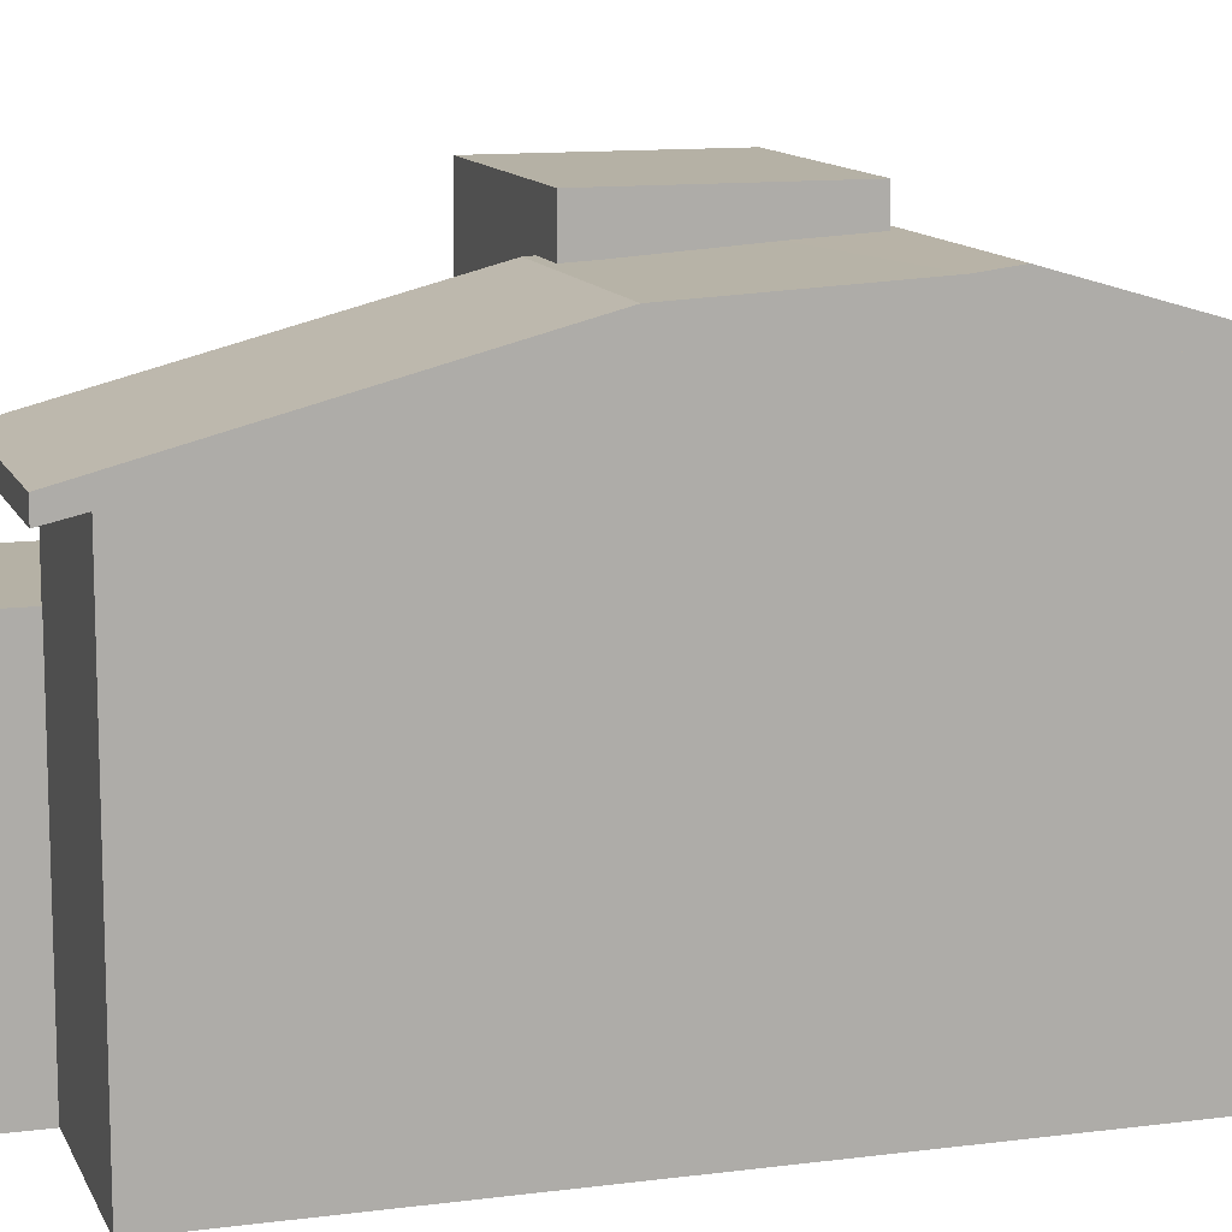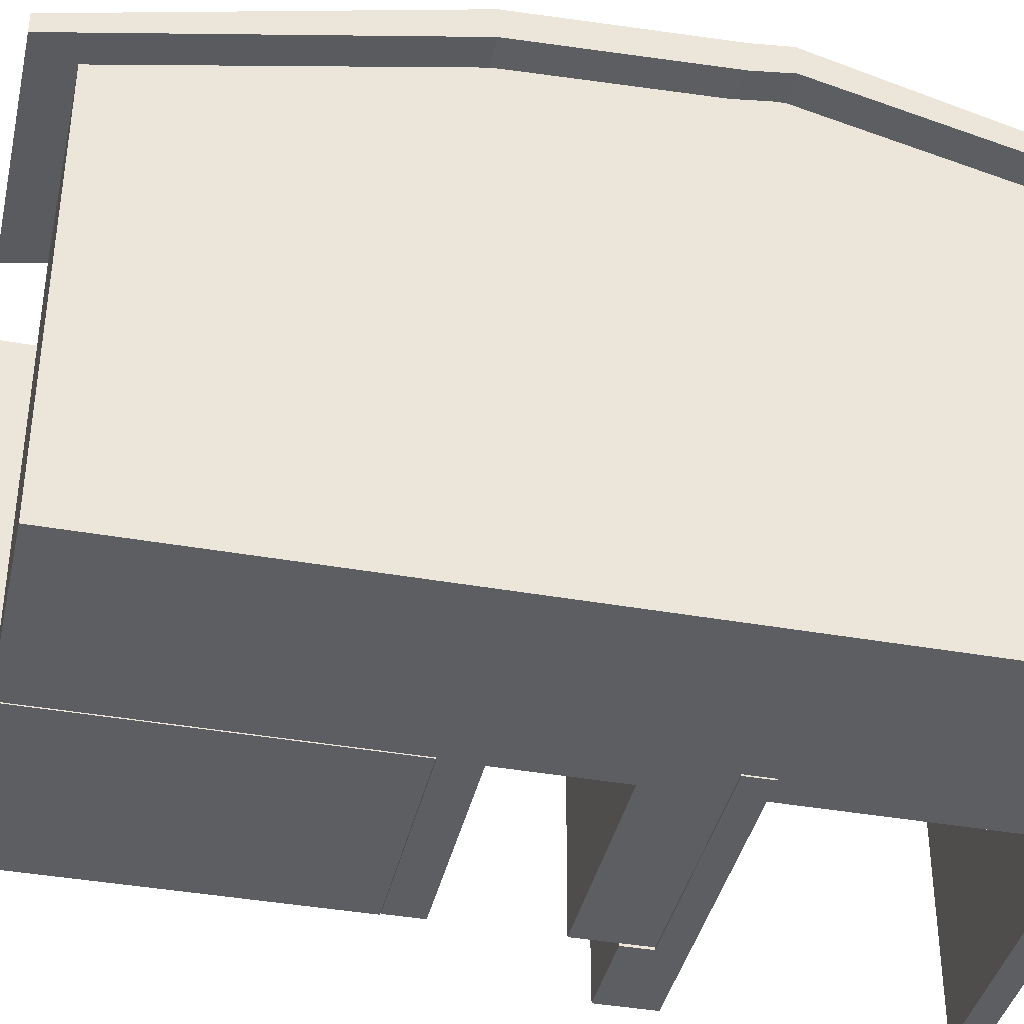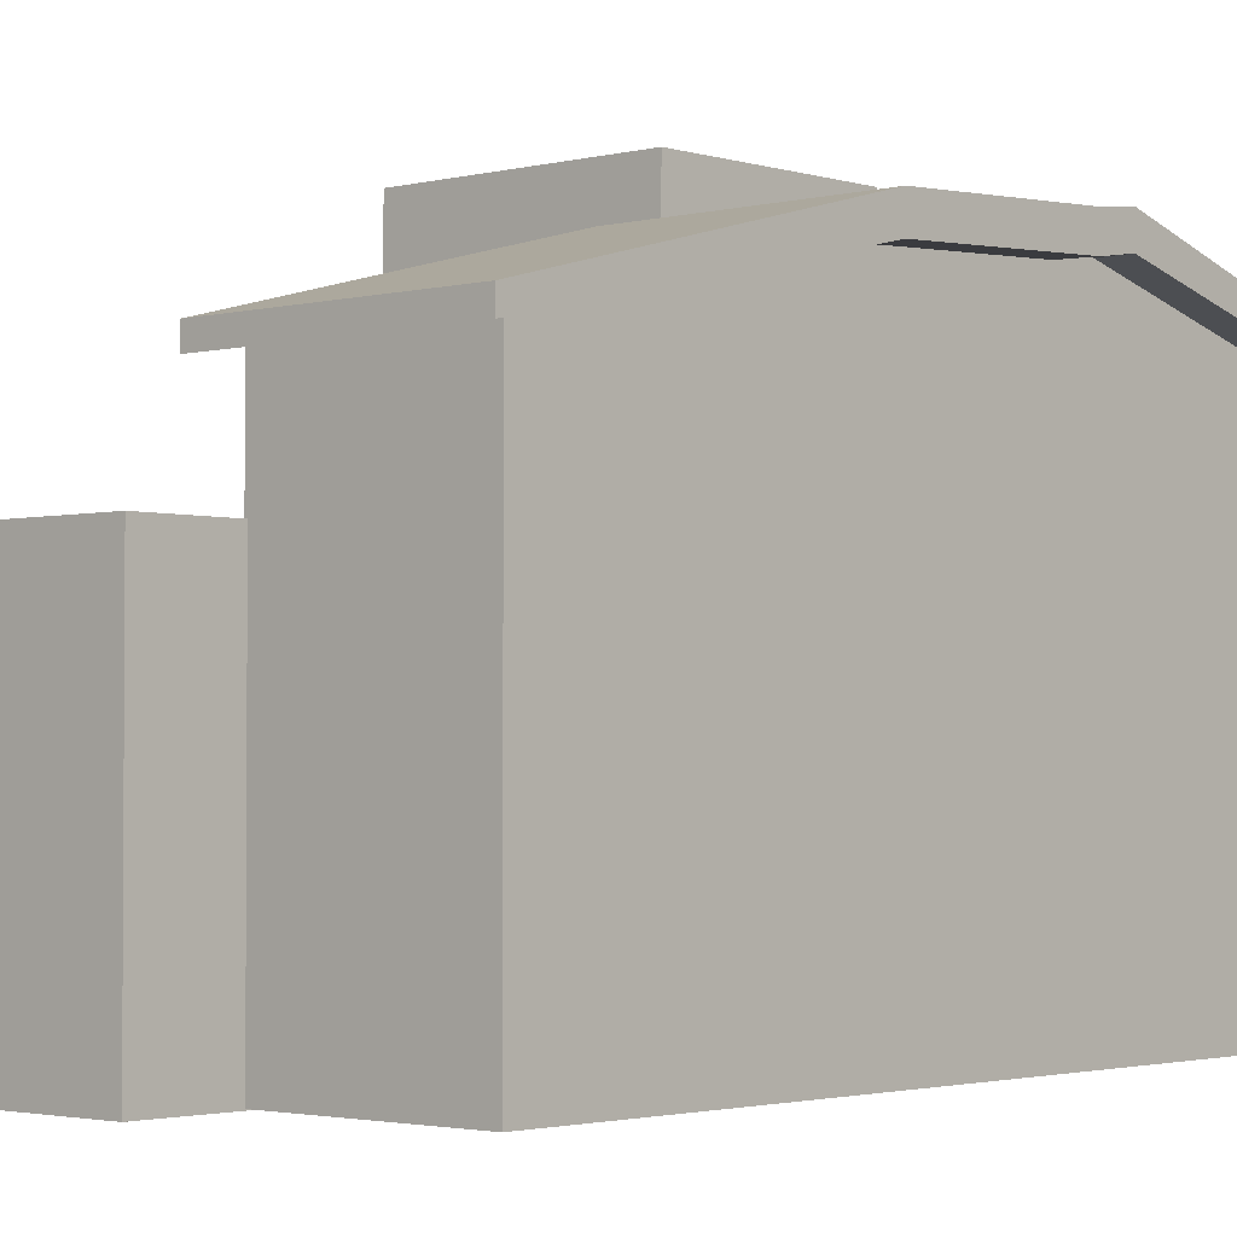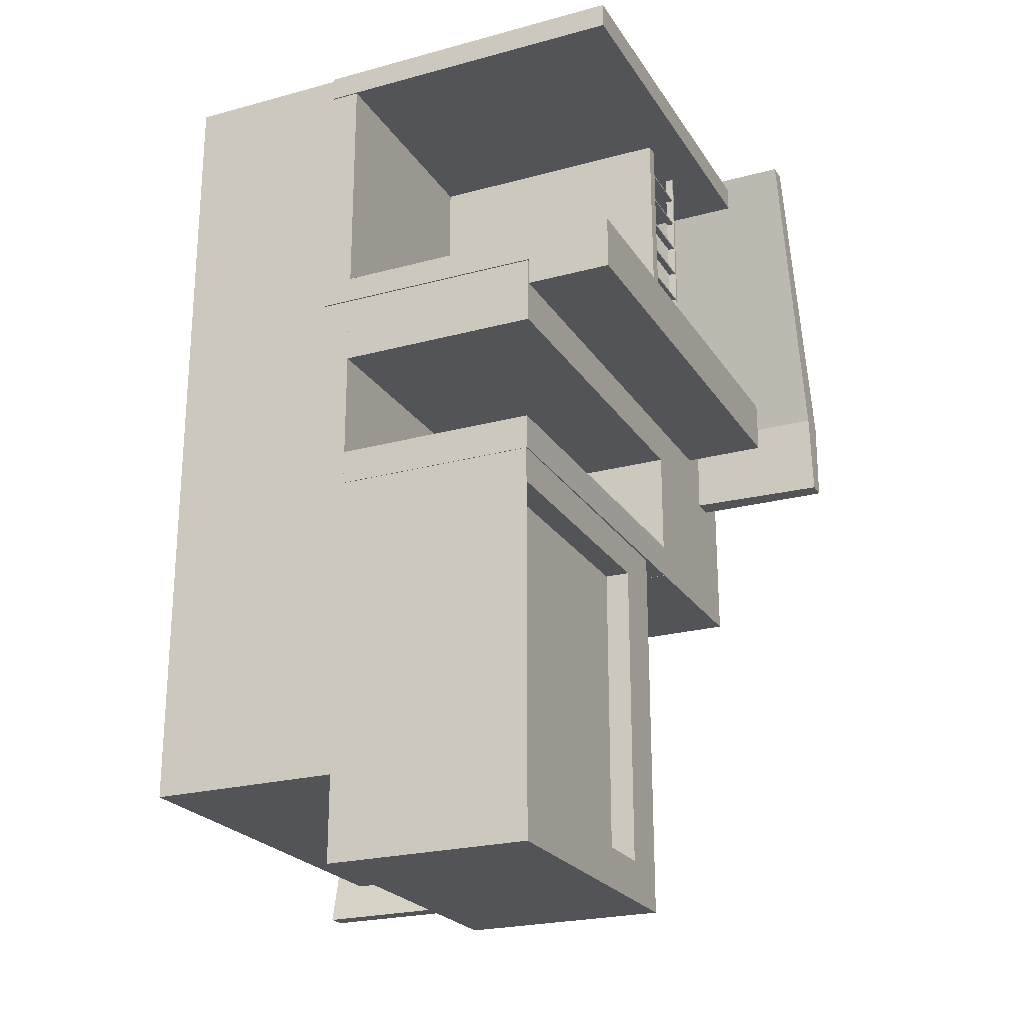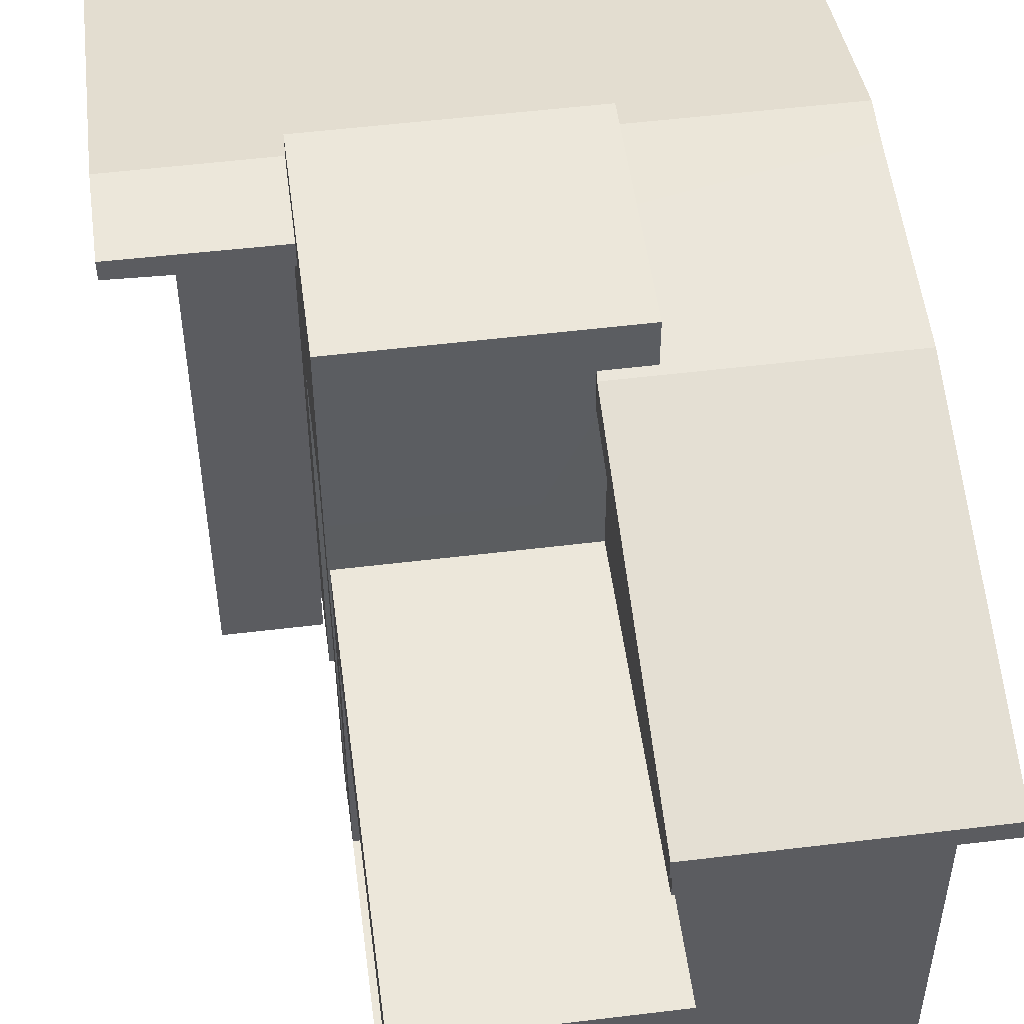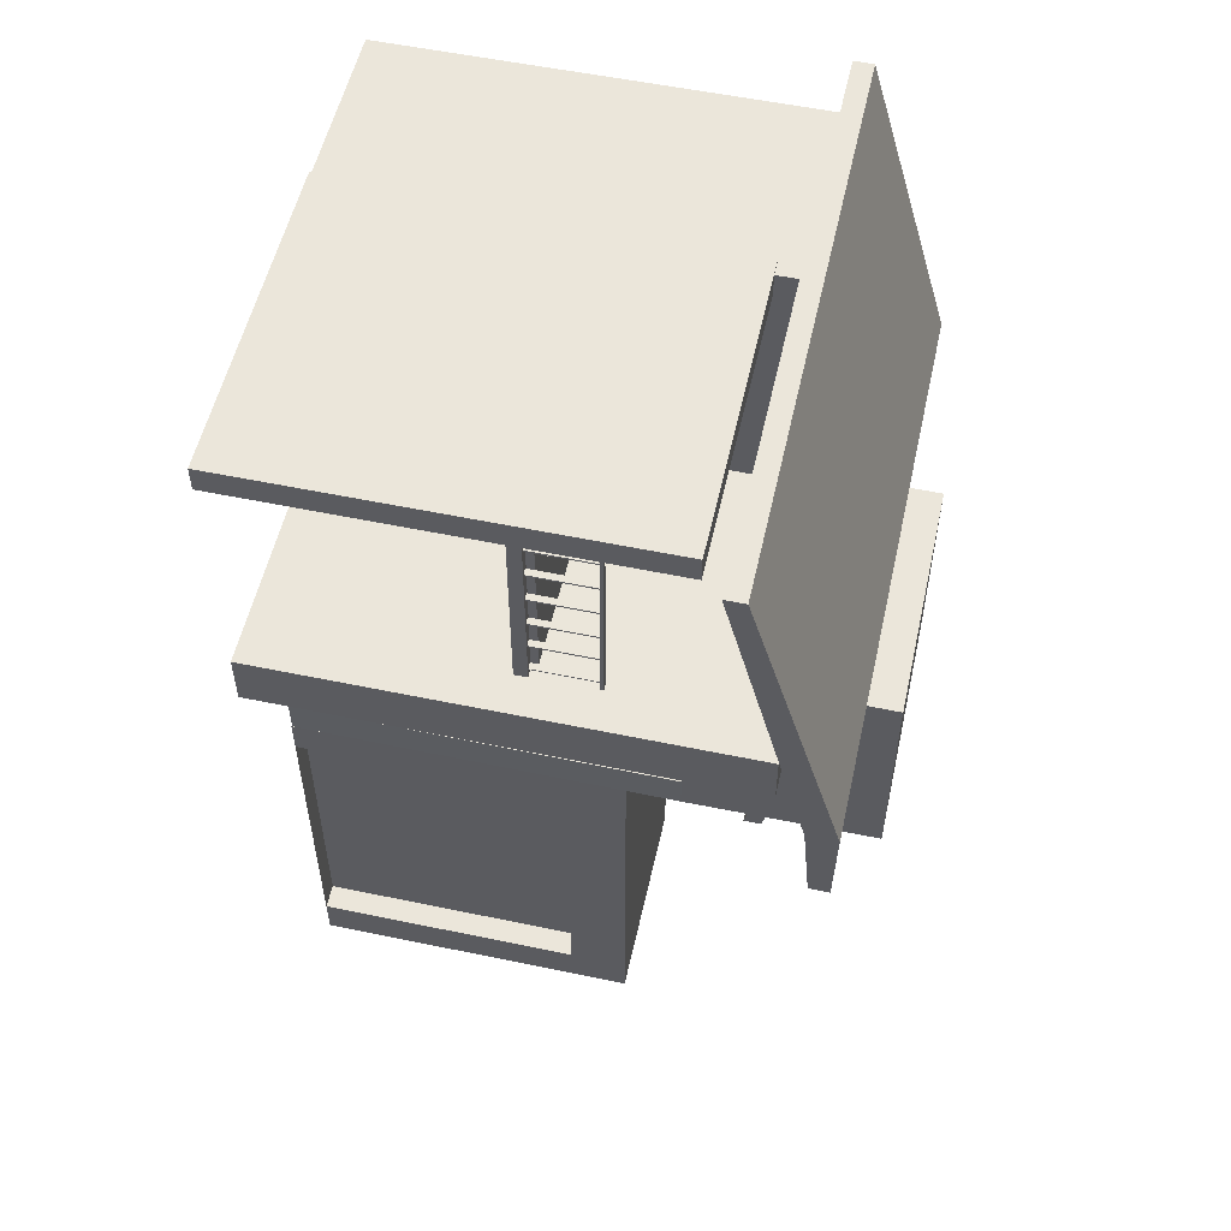
<metadata>
{"format":"obj","ext":"obj","renderer":"f3d","projection":"perspective","resolution":1024,"background":"white","views":[{"elev":11.9,"azim":-107.2,"up":"+Y"},{"elev":-39.2,"azim":-102.6,"up":"+Y"},{"elev":-2.3,"azim":-137.9,"up":"+Y"},{"elev":-23.4,"azim":24.6,"up":"+Z"},{"elev":52.5,"azim":172.5,"up":"+Y"},{"elev":54.7,"azim":102.5,"up":"+Z"}]}
</metadata>
<code>
o Cube.001
v -1.034 -1.341 -2.15
v -1.034 3.428 -2.15
v -1.034 -1.341 -7.942
v -1.034 3.428 -7.942
v 2.024 -1.341 -2.15
v 2.024 3.428 -2.15
v 2.024 -1.341 -7.942
v 2.024 3.428 -7.942
v 2.647 3.256 5.201
v 2.647 3.298 5.201
v 2.647 3.256 1.142
v 2.647 3.298 1.142
v 2.766 3.256 5.201
v 2.766 3.298 5.201
v 2.766 3.256 1.142
v 2.766 3.298 1.142
v 2.656 2.324 4.875
v 2.656 3.277 4.875
v 2.656 2.324 4.858
v 2.656 3.277 4.858
v 2.753 2.324 4.875
v 2.753 3.277 4.875
v 2.753 2.324 4.858
v 2.753 3.277 4.858
v 2.656 2.324 4.423
v 2.656 3.277 4.423
v 2.656 2.324 4.399
v 2.656 3.277 4.399
v 2.753 2.324 4.423
v 2.753 3.277 4.423
v 2.753 2.324 4.399
v 2.753 3.277 4.399
v 2.656 2.324 3.958
v 2.656 3.277 3.958
v 2.656 2.324 3.934
v 2.656 3.277 3.934
v 2.753 2.324 3.958
v 2.753 3.277 3.958
v 2.753 2.324 3.934
v 2.753 3.277 3.934
v 2.656 2.324 3.474
v 2.656 3.277 3.474
v 2.656 2.324 3.449
v 2.656 3.277 3.449
v 2.753 2.324 3.474
v 2.753 3.277 3.474
v 2.753 2.324 3.449
v 2.753 3.277 3.449
v 2.656 2.324 2.978
v 2.656 3.277 2.978
v 2.656 2.324 2.954
v 2.656 3.277 2.954
v 2.753 2.324 2.978
v 2.753 3.277 2.978
v 2.753 2.324 2.954
v 2.753 3.277 2.954
v 2.656 2.324 2.476
v 2.656 3.277 2.476
v 2.656 2.324 2.451
v 2.656 3.277 2.451
v 2.753 2.324 2.476
v 2.753 3.277 2.476
v 2.753 2.324 2.451
v 2.753 3.277 2.451
v 2.656 2.324 2.006
v 2.656 3.277 2.006
v 2.656 2.324 1.982
v 2.656 3.277 1.982
v 2.753 2.324 2.006
v 2.753 3.277 2.006
v 2.753 2.324 1.982
v 2.753 3.277 1.982
v 2.753 3.277 1.488
v 2.753 2.324 1.488
v 2.753 3.277 1.505
v 2.753 2.324 1.505
v 2.656 3.277 1.488
v 2.656 2.324 1.488
v 2.656 3.277 1.505
v 2.656 2.324 1.505
v 2.028 -1.326 -2.139
v 2.052 -1.326 1
v -1.499 -1.326 1
v -1.499 -1.326 -2.139
v 2.052 6.967 -2.118
v 2.052 6.967 1
v -1.499 6.967 1
v -1.499 6.967 -2.118
v 2.052 -1.326 -0.03862
v -1.499 -1.326 -0.03862
v 2.052 6.967 -0.02932
v -1.499 6.967 -0.02932
v 2.052 4.2 -2.139
v 2.052 4.2 1
v -1.499 4.2 1
v -1.499 4.2 -2.139
v -1.499 4.2 -0.01835
v 2.052 4.2 -0.01835
v 2.076 5.606 0.9632
v 2.076 5.606 1.349
v 2.076 -1.347 0.9632
v 2.028 4.2 -0.01835
v -1.499 4.2 0.4807
v -3.902 -1.326 5.184
v -3.902 5.212 5.184
v -3.902 -1.326 -6.652
v -3.902 4.899 -6.652
v -0.997 -1.326 5.184
v -0.997 5.212 5.184
v -0.997 -1.326 -6.652
v -0.997 4.899 -6.652
v -1.499 -0.1427 -0.03862
v -1.499 -0.1427 -1.883
v -1.499 4.2 -0.03862
v -1.499 4.2 -1.883
v -3.902 6.158 1.12
v -3.902 -1.326 1.12
v -0.997 6.158 1.12
v -0.997 -1.326 1.12
v -3.902 5.906 -2.146
v -0.997 -1.326 -2.146
v -3.902 -1.326 -2.146
v -0.997 5.906 -2.146
v -4.357 4.907 5.646
v -4.357 5.194 5.646
v -4.357 5.994 0.5799
v -4.357 6.442 0.5799
v 4.146 4.907 5.646
v 4.146 5.194 5.646
v 4.146 6.195 -0.1126
v 4.146 6.481 -0.1126
v -4.357 6.51 1.13
v -4.357 6.078 1.13
v 4.146 6.51 1.13
v 4.146 6.078 1.13
v -0.997 6.158 1.12
v -0.997 5.212 5.184
v -0.997 -0.1433 5.184
v -0.997 -0.1433 1.12
v -1.068 6.442 -0.1126
v -1.068 5.994 -0.1126
v -1.068 5.194 5.646
v -1.068 4.907 5.646
v -1.068 6.51 1.13
v -1.068 6.078 1.13
v -4.357 5.019 -7.212
v -4.357 4.733 -7.212
v -0.8345 4.733 -7.212
v -0.8345 5.019 -7.212
v -4.357 5.854 -2.256
v -0.8345 5.854 -2.256
v -0.8345 6.301 -2.256
v -4.357 6.301 -2.256
v -1.177 2.144 4.879
v -1.177 2.337 4.879
v -1.177 2.144 1.2
v -1.177 2.337 1.2
v 2.778 2.144 4.879
v 2.778 2.337 4.879
v 2.778 2.144 1.2
v 2.778 2.337 1.2
v -1.423 -1.347 5.208
v -1.423 4.553 5.208
v -1.423 -1.347 4.829
v -1.423 4.553 4.829
v 3.354 -1.347 5.208
v 3.354 4.553 5.208
v 3.354 -1.347 4.829
v 3.354 4.553 4.829
v -1.423 -1.347 1.349
v -1.423 5.606 1.349
v -1.423 -1.347 0.9632
v -1.423 5.606 0.9632
v 3.354 -1.347 1.349
v 3.354 5.606 1.349
v 3.354 -1.347 0.9632
v 3.354 5.606 0.9632
v -1.006 2.333 4.8
v -1.006 2.333 1.373
v 2.615 2.333 1.373
v 2.615 2.333 4.8
v -1.006 2.424 4.8
v -1.006 2.424 1.373
v 2.557 2.424 1.373
v 2.557 2.424 4.8
v 2.076 -1.347 1.349
v 3.354 -1.347 0.5522
v 2.076 -1.347 0.5522
v 2.076 5.606 0.5522
v 3.354 5.606 0.5522
v 2.028 -1.326 -1.628
v -1.499 -1.326 -1.628
v 2.052 4.2 -1.628
v -1.499 4.2 -1.628
v 2.028 -1.326 -2.138
v -1.499 -1.326 -2.138
v 2.052 4.2 -2.138
v -1.499 4.2 -2.138
v -0.997 5.906 -2.144
v -0.997 -1.326 -2.144
v 2.052 4.311 -2.139
v -1.499 4.311 -2.139
v 2.028 -1.326 -2.139
v -1.499 -1.326 -2.139
v -1.499 -1.326 -0.03862
v 2.052 -1.326 -0.03862
v 2.028 -1.326 -2.139
v -1.499 -1.326 -2.139
v -1.499 -1.326 -0.03862
v -1.034 2.589 -2.15
v 2.028 -1.296 -2.139
v -1.499 -1.296 -2.139
v -1.499 -1.296 -0.03862
v 2.052 -1.296 -0.03862
v -1.034 2.589 -7.942
v 2.024 2.589 -7.942
v 2.024 2.589 -2.15
v -1.034 3.428 -7.333
v -1.034 -1.341 -7.333
v 2.024 3.428 -7.333
v 2.024 -1.341 -7.333
v -1.034 2.589 -7.333
v 2.024 2.589 -7.333
v -1.034 -1.341 -2.678
v 2.024 3.428 -2.678
v -1.034 3.428 -2.678
v -1.034 2.589 -2.678
v 2.024 -1.341 -2.678
v 2.024 2.589 -2.678
v 1.658 -1.341 -2.678
v 1.658 -1.341 -7.333
v 1.658 2.589 -2.678
v 1.658 2.589 -7.333
f 222 215 3 219
f 215 216 7 3
f 229 217 5 228
f 217 210 1 5
f 219 3 7 221
f 220 8 4 218
f 10 12 11 9
f 12 16 15 11
f 16 14 13 15
f 14 10 9 13
f 9 11 15 13
f 14 16 12 10
f 18 20 19 17
f 20 24 23 19
f 24 22 21 23
f 22 18 17 21
f 17 19 23 21
f 22 24 20 18
f 26 28 27 25
f 28 32 31 27
f 32 30 29 31
f 30 26 25 29
f 25 27 31 29
f 30 32 28 26
f 34 36 35 33
f 36 40 39 35
f 40 38 37 39
f 38 34 33 37
f 33 35 39 37
f 38 40 36 34
f 42 44 43 41
f 44 48 47 43
f 48 46 45 47
f 46 42 41 45
f 41 43 47 45
f 46 48 44 42
f 50 52 51 49
f 52 56 55 51
f 56 54 53 55
f 54 50 49 53
f 49 51 55 53
f 54 56 52 50
f 58 60 59 57
f 60 64 63 59
f 64 62 61 63
f 62 58 57 61
f 57 59 63 61
f 62 64 60 58
f 66 68 67 65
f 68 72 71 67
f 72 70 69 71
f 70 66 65 69
f 65 67 71 69
f 70 72 68 66
f 75 73 77 79
f 80 78 74 76
f 75 79 80 76
f 73 75 76 74
f 77 73 74 78
f 79 77 78 80
f 89 82 83 90
f 91 92 87 86
f 98 91 86 94
f 94 86 87 95
f 97 92 88 202 96
f 93 193 191 81
f 95 87 92 97 103
f 93 201 85 91 98
f 85 88 92 91
f 90 84 204 205
f 175 177 99 100
f 83 95 103 97 90
f 201 93 96 202
f 97 96 115 114
f 82 94 95 83
f 89 98 94 82
f 102 89 90 97 98
f 92 97 98 91
f 175 100 186 174
f 96 93 98 97
f 120 107 106 122
f 107 111 110 106
f 118 109 137 136
f 109 105 104 108
f 122 106 110 121
f 123 111 107 120
f 112 114 115 113
f 84 90 112 113
f 90 97 114 112
f 96 84 113 115
f 109 118 116 105
f 104 117 119 108
f 123 118 119 121
f 105 116 117 104
f 111 123 121 110
f 118 123 120 116
f 117 122 121 119
f 116 120 122 117
f 132 127 126 133
f 140 131 130 141
f 134 129 128 135
f 142 125 124 143
f 145 141 130 135
f 144 140 127 132
f 142 144 132 125
f 143 145 135 128
f 131 134 135 130
f 125 132 133 124
f 136 137 138 139
f 108 119 139 138
f 109 108 138 137
f 119 118 136 139
f 124 133 145 143
f 129 134 144 142
f 134 131 140 144
f 133 126 141 145
f 129 142 143 128
f 151 150 147 148
f 146 149 148 147
f 153 152 149 146
f 152 151 148 149
f 150 153 146 147
f 126 127 153 150
f 140 141 151 152
f 127 140 152 153
f 141 126 150 151
f 155 157 156 154
f 157 161 160 156
f 161 159 158 160
f 159 155 154 158
f 154 156 160 158
f 157 155 178 179
f 163 165 164 162
f 165 169 168 164
f 169 167 166 168
f 167 163 162 166
f 162 164 168 166
f 167 169 165 163
f 171 173 172 170
f 101 99 189 188
f 177 175 174 176
f 100 171 170 186
f 186 101 176 174
f 100 99 173 171
f 178 181 185 182
f 155 159 181 178
f 161 157 179 180
f 159 161 180 181
f 185 184 183 182
f 180 179 183 184
f 181 180 184 185
f 179 178 182 183
f 102 89 98
f 170 172 101 186
f 173 99 101 172
f 189 190 187 188
f 99 177 190 189
f 176 101 188 187
f 177 176 187 190
f 193 194 192 191
f 81 84 192 191
f 84 96 194 192
f 96 93 193 194
f 93 81 195 197
f 195 196 200 199 198 197
f 123 96 198 199
f 121 123 199 200
f 81 84 196 195
f 84 121 200 196
f 96 93 197 198
f 85 201 202 88
f 226 218 222 227
f 84 81 203 204
f 6 2 210 217
f 89 90 205 206
f 208 207 211 212
f 4 8 216 215
f 225 6 217 229
f 205 204 208 209
f 84 208 121
f 209 213 214
f 209 208 212 213
f 208 207 191 192
f 216 223 221 7
f 224 219 221 228
f 218 4 215 222
f 227 222 219 224
f 225 220 218 226
f 8 220 223 216
f 192 209 208
f 84 192 208
f 6 225 226 2
f 210 227 224 1
f 1 224 228 5
f 220 225 229 223
f 2 226 227 210
f 229 228 230 232
f 233 232 230 231
f 221 223 233 231
f 223 229 232 233
f 228 221 231 230

</code>
